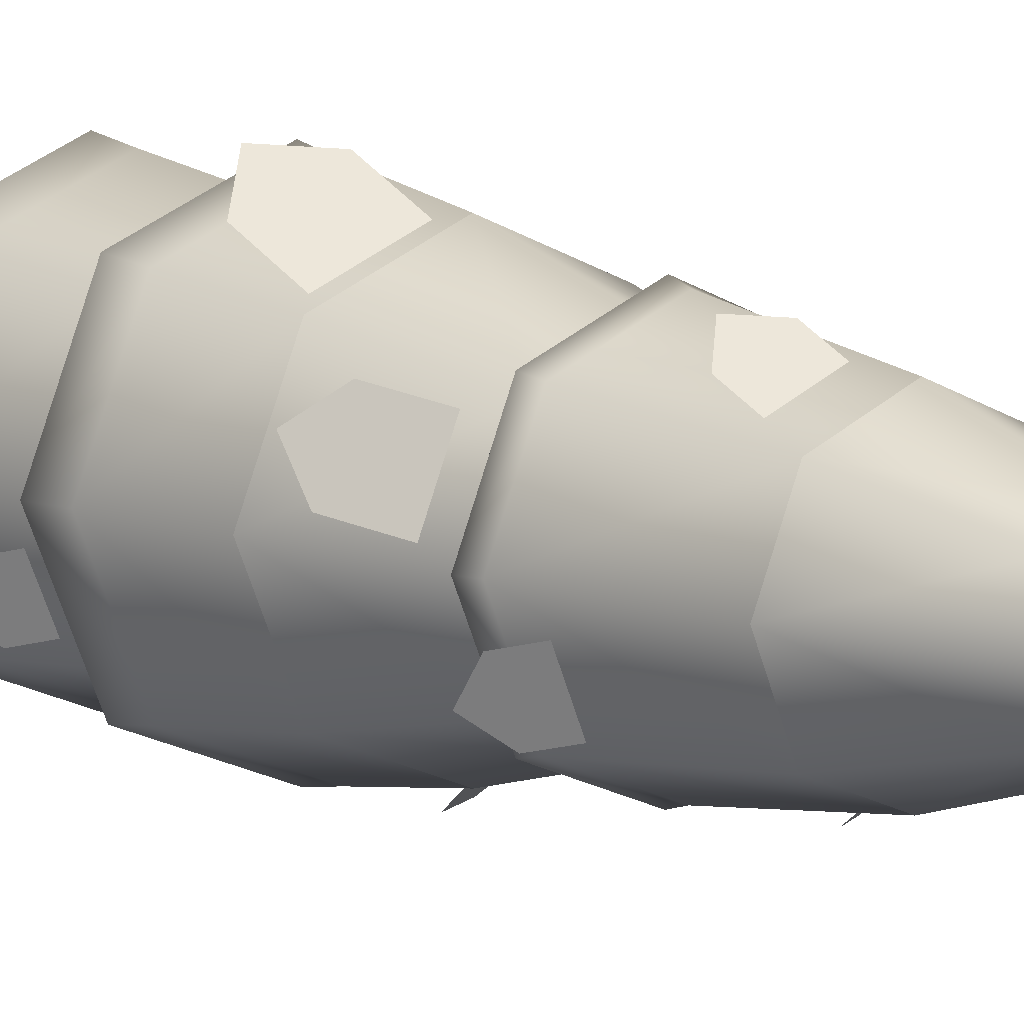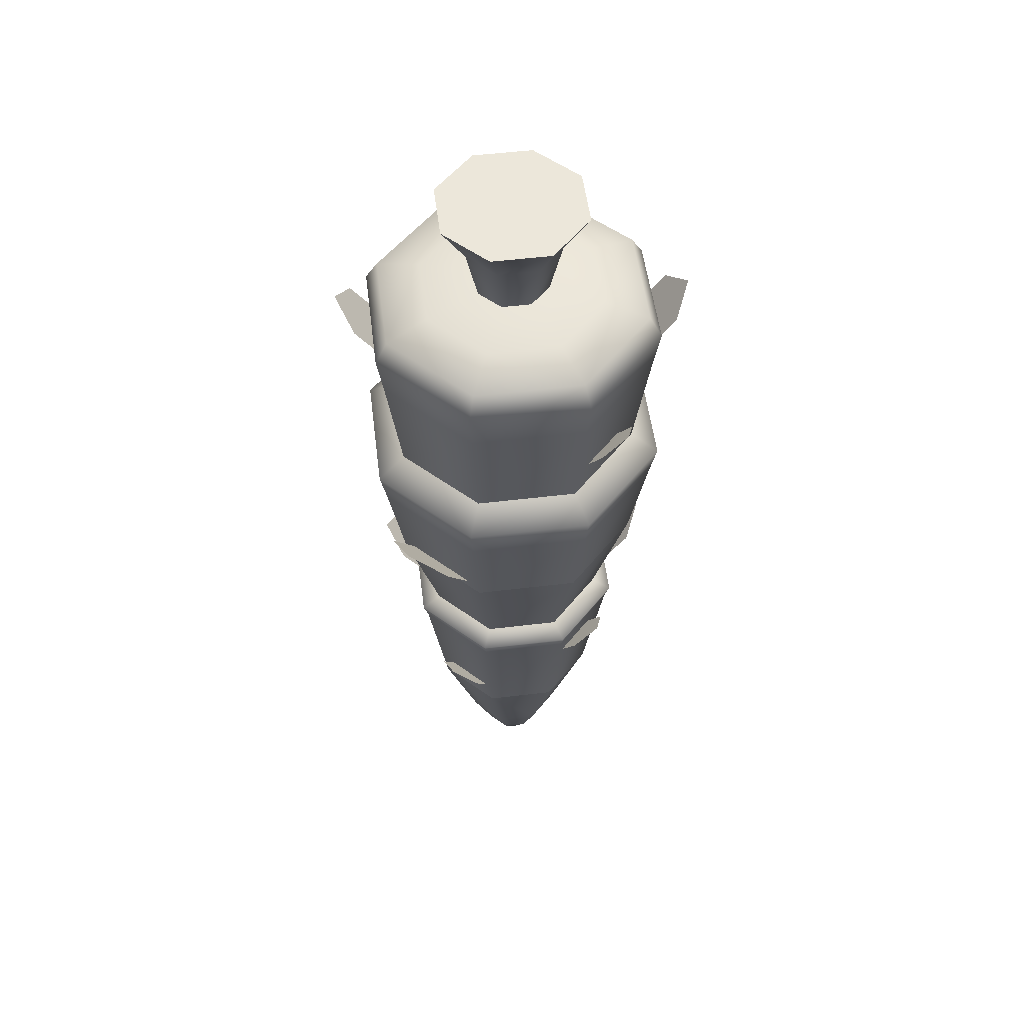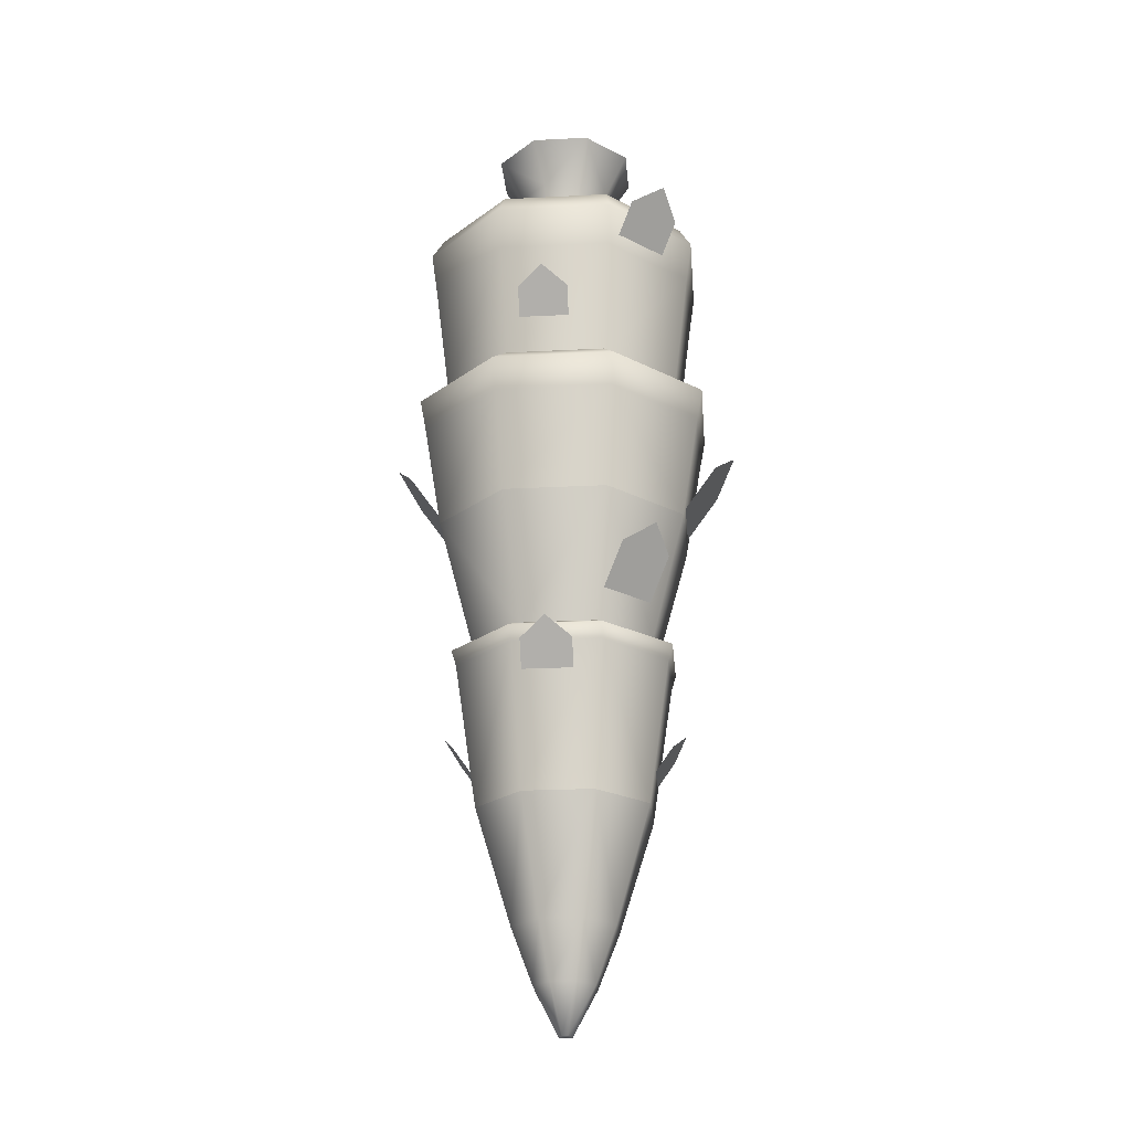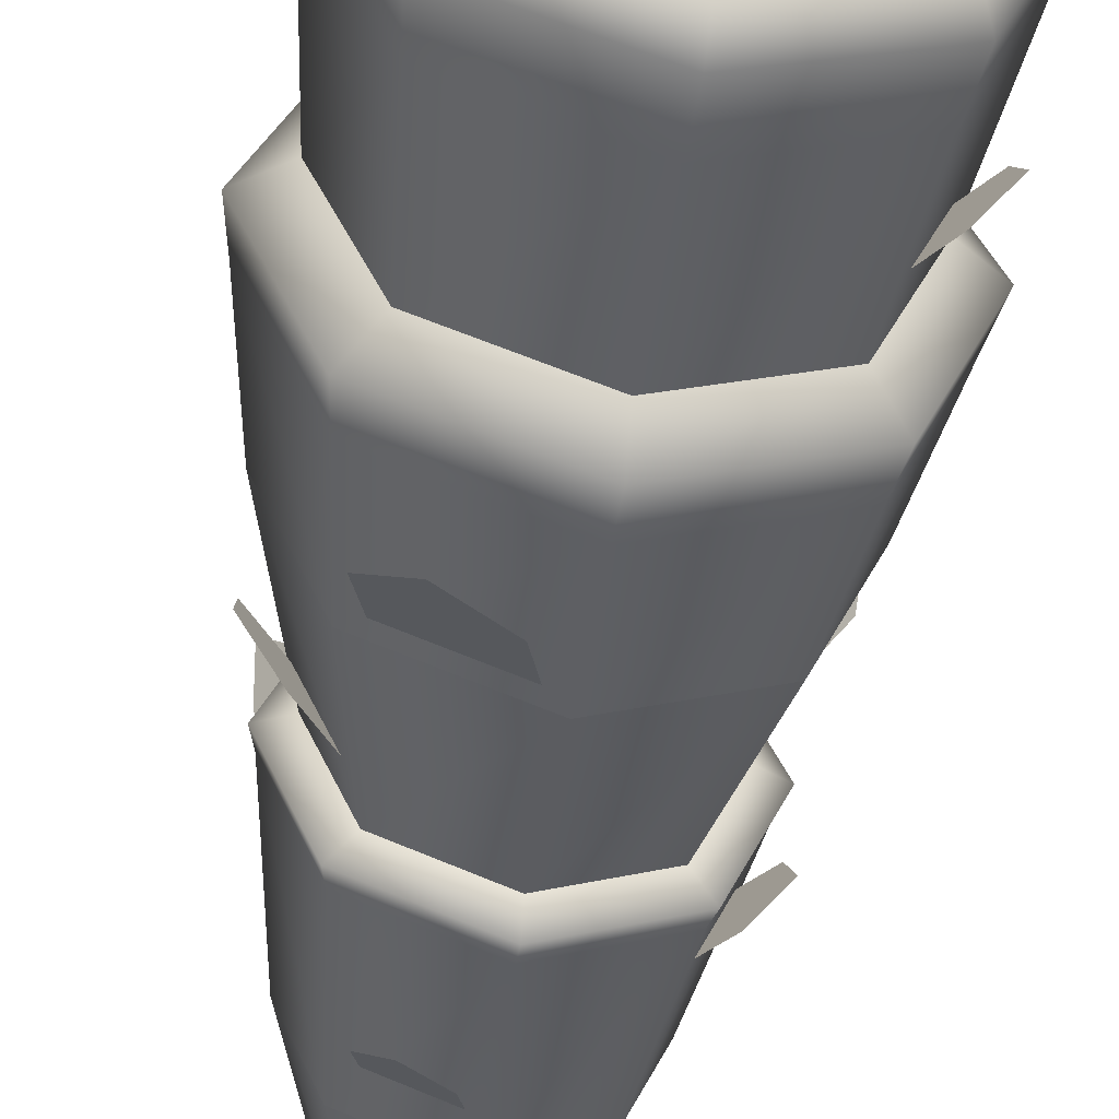
<metadata>
{"format":"obj","ext":"obj","renderer":"f3d","projection":"perspective","resolution":1024,"background":"white","views":[{"elev":9.6,"azim":141.7,"up":"+Y"},{"elev":53.9,"azim":15.2,"up":"+Z"},{"elev":-24.2,"azim":-107.6,"up":"+Z"},{"elev":-50.9,"azim":-8.4,"up":"+Y"}]}
</metadata>
<code>
o tree.007
v -0 -0.1875 -0.2087
v -0 -0.1139 -0.1981
v 0.1326 -0.1326 -0.2087
v 0.0805 -0.0805 -0.1981
v -0.3019 0 -0.6965
v -0.315 0 -0.629
v -0.2135 -0.2135 -0.6965
v -0.2227 -0.2227 -0.629
v -0.1875 0 -0.2087
v -0.1139 0 -0.1981
v -0.1326 -0.1326 -0.2087
v -0.0805 -0.0805 -0.1981
v 0 0.1875 -0.2087
v 0 0.275 -0.23
v 0.1326 0.1326 -0.2087
v 0.1945 0.1945 -0.23
v 0.06447 -0 -1.826
v 0.01418 0 -1.917
v 0.04559 -0.04559 -1.826
v 0.01003 -0.01003 -1.917
v 0.1139 -0 -0.1981
v 0.1875 -0 -0.2087
v -0.04559 -0.04559 -1.826
v -0 -0.06447 -1.826
v -0.01003 -0.01003 -1.917
v 0 -0.01418 -1.917
v 0.0805 0.0805 -0.1981
v -0.2121 -0.2121 -0.2725
v -0 -0.3 -0.2725
v -0.2033 -0.2033 -0.3575
v -0 -0.2875 -0.3575
v -0.04559 0.04559 -1.826
v -0.06447 0 -1.826
v -0.01003 0.01003 -1.917
v -0.01418 0 -1.917
v 0.3 -0 -0.2725
v 0.2121 -0.2121 -0.2725
v 0.275 -0 -0.23
v 0.1945 -0.1945 -0.23
v -0.2121 0.2121 -0.2725
v -0.3 0 -0.2725
v -0.2033 0.2033 -0.3575
v -0.2875 0 -0.3575
v -0.1945 0.1945 -0.23
v -0.1326 0.1326 -0.2087
v 0 0.3 -0.2725
v -0 -0.315 -0.629
v -0 -0.3019 -0.6965
v 0 0.2875 -0.3575
v 0.2121 0.2121 -0.2725
v 0.2033 0.2033 -0.3575
v -0 -0.275 -0.23
v 0 0.06447 -1.826
v 0 0.01418 -1.917
v -0.275 0 -0.23
v 0.315 -0 -0.629
v 0.3019 -0 -0.6965
v 0.2227 -0.2227 -0.629
v 0.2135 -0.2135 -0.6965
v 0.04559 0.04559 -1.826
v 0.01003 0.01003 -1.917
v 0.2033 -0.2033 -0.3575
v -0 -0.2359 -1.175
v 0.1668 -0.1668 -1.175
v -0 -0.226 -1.206
v 0.1598 -0.1598 -1.206
v 0.2227 0.2227 -0.629
v 0 0.315 -0.629
v 0.2135 0.2135 -0.6965
v 0 0.3019 -0.6965
v 0.2875 -0 -0.3575
v 0.1668 0.1668 -1.175
v 0.1598 0.1598 -1.206
v 0.2359 -0 -1.175
v 0.226 -0 -1.206
v -0.226 0 -1.206
v -0.2359 0 -1.175
v -0.1598 -0.1598 -1.206
v -0.1668 -0.1668 -1.175
v -0.2227 0.2227 -0.629
v -0.2135 0.2135 -0.6965
v -0.1668 0.1668 -1.175
v -0.1598 0.1598 -1.206
v -0.1083 0 -1.717
v -0.07659 -0.07659 -1.717
v 0 0.2359 -1.175
v 0 0.226 -1.206
v 0 0.1816 -1.492
v -0.1284 0.1284 -1.492
v 0.1083 -0 -1.717
v 0.07659 -0.07659 -1.717
v 0.1284 -0.1284 -1.492
v -0 -0.1816 -1.492
v -0 -0.1083 -1.717
v 0 0.1083 -1.717
v 0.1284 0.1284 -1.492
v 0.07659 0.07659 -1.717
v 0.1816 -0 -1.492
v -0.1816 0 -1.492
v -0.07659 0.07659 -1.717
v -0.1284 -0.1284 -1.492
v -0.1945 -0.1945 -0.23
v -0.0805 0.0805 -0.1981
v 0 0.1139 -0.1981
v -0.1943 0 -1.157
v -0.1374 0.1374 -1.157
v 0 0.1943 -1.157
v 0.1374 0.1374 -1.157
v 0.1943 -0 -1.157
v 0.1374 -0.1374 -1.157
v -0 -0.1943 -1.157
v -0.1374 -0.1374 -1.157
v -0.2571 0 -0.5895
v -0.1818 -0.1818 -0.5895
v -0.1818 0.1818 -0.5895
v 0 0.2571 -0.5895
v 0.1818 0.1818 -0.5895
v 0.2571 -0 -0.5895
v -0 -0.2571 -0.5895
v 0.1818 -0.1818 -0.5895
v -0 -0.2667 -0.9012
v 0.1886 -0.1886 -0.9012
v 0.1886 0.1886 -0.9012
v 0.2667 -0 -0.9012
v -0.1886 0.1886 -0.9012
v 0 0.2667 -0.9012
v -0.1886 -0.1886 -0.9012
v -0.2667 0 -0.9012
v 0.119 0.1811 -1.37
v 0.09247 0.1169 -1.47
v 0.08259 0.2238 -1.334
v 8e-05 0.1552 -1.47
v 0.02664 0.2193 -1.37
v 0.2138 0.1459 -1.01
v 0.1362 0.1137 -1.13
v 0.2654 0.1018 -0.9663
v 0.1825 0.001924 -1.13
v 0.2601 0.03407 -1.01
v 0.189 0.2615 -0.7848
v 0.1492 0.1653 -0.9336
v 0.1343 0.3256 -0.7302
v 0.01057 0.2228 -0.9336
v 0.05042 0.3189 -0.7848
v -0.189 -0.2615 -0.7848
v -0.1492 -0.1653 -0.9336
v -0.1343 -0.3256 -0.7302
v -0.01057 -0.2228 -0.9336
v -0.05042 -0.3189 -0.7848
v -0.119 -0.1811 -1.37
v -0.09247 -0.1169 -1.47
v -0.08259 -0.2238 -1.334
v -8e-05 -0.1552 -1.47
v -0.02664 -0.2193 -1.37
v -0.2138 -0.1459 -1.01
v -0.1362 -0.1137 -1.13
v -0.2654 -0.1018 -0.9663
v -0.1825 -0.001924 -1.13
v -0.2601 -0.03407 -1.01
v -0.2734 -0.1543 -0.2681
v -0.1958 -0.1221 -0.3882
v -0.325 -0.1102 -0.2241
v -0.2421 -0.01036 -0.3882
v -0.3197 -0.0425 -0.2681
v 0.2303 -0.05992 -1.212
v 0.1661 -0.03336 -1.311
v 0.2347 -0.1159 -1.175
v 0.1279 -0.1257 -1.311
v 0.192 -0.1523 -1.212
v 0.2734 0.1543 -0.2681
v 0.1958 0.1221 -0.3882
v 0.325 0.1102 -0.2241
v 0.2421 0.01036 -0.3882
v 0.3197 0.0425 -0.2681
v -0.2303 0.05992 -1.212
v -0.1661 0.03336 -1.311
v -0.2347 0.1159 -1.175
v -0.1279 0.1257 -1.311
v -0.192 0.1523 -1.212
v -0.2706 0.08231 -0.4631
v -0.2065 0.05575 -0.5623
v -0.2751 0.1383 -0.4266
v -0.1682 0.1481 -0.5623
v -0.2324 0.1747 -0.4631
v 0.2706 -0.08231 -0.4631
v 0.2065 -0.05575 -0.5623
v 0.2751 -0.1383 -0.4266
v 0.1682 -0.1481 -0.5623
v 0.2324 -0.1747 -0.4631
v 0.15 0 -0
v 0.1061 -0.1061 -0
v 0.1348 0.03678 -0
v 0.1061 0.1061 -0
v -0 0.15 -0
v -0 -0.15 0
v -0.1061 0.1061 -0
v -0.1061 -0.1061 -0
v -0.15 0 -0
v -0.07071 -0.07071 -0.08537
v -0.1 -0 -0.08537
v 0 -0.1 -0.08537
v 0.07071 -0.07071 -0.08537
v 0.07071 0.07071 -0.08537
v 0 0.1 -0.08537
v -0.07071 0.07071 -0.08537
v 0.1 -0 -0.08537
v 0.08984 0.02452 -0.08537
v 0 -0.075 -0.1981
v 0.05303 -0.05303 -0.1981
v -0.075 -0 -0.1981
v -0.05303 0.05303 -0.1981
v -0.05303 -0.05303 -0.1981
v 0.075 -0 -0.1981
v 0 0.075 -0.1981
v 0.05303 0.05303 -0.1981
f 3 2 1
f 2 3 4
f 7 6 5
f 6 7 8
f 11 10 9
f 10 11 12
f 15 14 13
f 14 15 16
f 1 12 11
f 12 1 2
f 19 18 17
f 18 19 20
f 3 21 4
f 21 3 22
f 25 24 23
f 24 25 26
f 21 15 27
f 15 21 22
f 30 29 28
f 29 30 31
f 34 33 32
f 33 34 35
f 38 37 36
f 37 38 39
f 42 41 40
f 41 42 43
f 45 14 44
f 14 45 13
f 46 44 14
f 44 46 40
f 7 47 8
f 47 7 48
f 50 49 46
f 49 50 51
f 30 41 43
f 41 30 28
f 39 1 52
f 1 39 3
f 52 37 39
f 37 52 29
f 54 32 53
f 32 54 34
f 41 44 40
f 44 41 55
f 58 57 56
f 57 58 59
f 61 53 60
f 53 61 54
f 29 62 37
f 62 29 31
f 65 64 63
f 64 65 66
f 69 68 67
f 68 69 70
f 34 25 35
f 25 34 54
f 25 54 26
f 26 54 61
f 26 61 20
f 20 61 18
f 16 36 50
f 36 16 38
f 36 51 50
f 51 36 71
f 74 73 72
f 73 74 75
f 64 75 74
f 75 64 66
f 78 77 76
f 77 78 79
f 81 6 80
f 6 81 5
f 78 63 79
f 63 78 65
f 70 80 68
f 80 70 81
f 56 69 67
f 69 56 57
f 39 22 3
f 22 39 38
f 16 46 14
f 46 16 50
f 83 77 82
f 77 83 76
f 23 84 33
f 84 23 85
f 87 82 86
f 82 87 83
f 88 83 87
f 83 88 89
f 90 19 17
f 19 90 91
f 93 91 92
f 91 93 94
f 96 95 88
f 95 96 97
f 75 92 98
f 92 75 66
f 100 99 89
f 99 100 84
f 98 91 90
f 91 98 92
f 89 76 83
f 76 89 99
f 101 94 93
f 94 101 85
f 93 66 65
f 66 93 92
f 60 95 97
f 95 60 53
f 96 87 73
f 87 96 88
f 85 99 84
f 99 85 101
f 90 60 97
f 60 90 17
f 95 89 88
f 89 95 100
f 23 94 85
f 94 23 24
f 73 86 72
f 86 73 87
f 101 76 99
f 76 101 78
f 32 84 100
f 84 32 33
f 98 97 96
f 97 98 90
f 49 40 46
f 40 49 42
f 52 11 102
f 11 52 1
f 101 65 78
f 65 101 93
f 37 71 36
f 71 37 62
f 24 91 94
f 91 24 19
f 12 103 10
f 103 12 2
f 103 2 104
f 104 2 4
f 104 4 27
f 27 4 21
f 27 13 104
f 13 27 15
f 35 23 33
f 23 35 25
f 103 13 45
f 13 103 104
f 28 52 102
f 52 28 29
f 10 45 9
f 45 10 103
f 26 19 24
f 19 26 20
f 28 55 41
f 55 28 102
f 22 16 15
f 16 22 38
f 48 58 47
f 58 48 59
f 102 9 55
f 9 102 11
f 9 44 55
f 44 9 45
f 17 61 60
f 61 17 18
f 53 100 95
f 100 53 32
f 75 96 73
f 96 75 98
f 105 82 77
f 82 105 106
f 106 86 82
f 86 106 107
f 108 86 107
f 86 108 72
f 109 72 108
f 72 109 74
f 64 109 110
f 109 64 74
f 64 111 63
f 111 64 110
f 79 105 77
f 105 79 112
f 63 112 79
f 112 63 111
f 8 113 6
f 113 8 114
f 113 80 6
f 80 113 115
f 115 68 80
f 68 115 116
f 117 68 116
f 68 117 67
f 118 67 117
f 67 118 56
f 47 114 8
f 114 47 119
f 58 118 120
f 118 58 56
f 47 120 119
f 120 47 58
f 111 122 121
f 122 111 110
f 124 108 123
f 108 124 109
f 126 106 125
f 106 126 107
f 124 110 109
f 110 124 122
f 112 121 127
f 121 112 111
f 106 128 125
f 128 106 105
f 108 126 123
f 126 108 107
f 112 128 105
f 128 112 127
f 121 59 48
f 59 121 122
f 116 42 49
f 42 116 115
f 57 123 69
f 123 57 124
f 51 116 49
f 116 51 117
f 57 122 124
f 122 57 59
f 113 30 43
f 30 113 114
f 126 81 70
f 81 126 125
f 125 5 81
f 5 125 128
f 127 48 7
f 48 127 121
f 69 126 70
f 126 69 123
f 62 118 71
f 118 62 120
f 127 5 128
f 5 127 7
f 71 117 51
f 117 71 118
f 114 31 30
f 31 114 119
f 119 62 31
f 62 119 120
f 115 43 42
f 43 115 113
f 133 131 132
f 132 131 130
f 129 130 131
f 136 135 134
f 135 136 137
f 137 136 138
f 143 141 142
f 142 141 140
f 139 140 141
f 148 146 147
f 147 146 145
f 144 145 146
f 153 151 152
f 152 151 150
f 149 150 151
f 156 155 154
f 155 156 157
f 157 156 158
f 161 160 159
f 160 161 162
f 162 161 163
f 166 165 164
f 165 166 167
f 167 166 168
f 171 170 169
f 170 171 172
f 172 171 173
f 176 175 174
f 175 176 177
f 177 176 178
f 181 180 179
f 180 181 182
f 182 181 183
f 186 185 184
f 185 186 187
f 187 186 188
f 191 190 189
f 190 191 192
f 190 192 193
f 190 193 194
f 194 193 195
f 194 195 196
f 196 195 197
f 197 198 196
f 198 197 199
f 200 190 194
f 190 200 201
f 196 200 194
f 200 196 198
f 202 193 192
f 193 202 203
f 197 204 199
f 204 197 195
f 201 189 190
f 189 201 205
f 206 189 205
f 189 206 191
f 191 206 202
f 191 202 192
f 193 204 195
f 204 193 203
f 207 201 200
f 201 207 208
f 204 209 199
f 209 204 210
f 199 211 198
f 211 199 209
f 208 205 201
f 205 208 212
f 203 210 204
f 210 203 213
f 214 203 202
f 203 214 213
f 212 206 205
f 206 212 214
f 206 214 202
f 198 207 200
f 207 198 211
f 3 2 1
f 2 3 4
f 7 6 5
f 6 7 8
f 11 10 9
f 10 11 12
f 15 14 13
f 14 15 16
f 1 12 11
f 12 1 2
f 19 18 17
f 18 19 20
f 3 21 4
f 21 3 22
f 25 24 23
f 24 25 26
f 21 15 27
f 15 21 22
f 30 29 28
f 29 30 31
f 34 33 32
f 33 34 35
f 38 37 36
f 37 38 39
f 42 41 40
f 41 42 43
f 45 14 44
f 14 45 13
f 46 44 14
f 44 46 40
f 7 47 8
f 47 7 48
f 50 49 46
f 49 50 51
f 30 41 43
f 41 30 28
f 39 1 52
f 1 39 3
f 52 37 39
f 37 52 29
f 54 32 53
f 32 54 34
f 41 44 40
f 44 41 55
f 58 57 56
f 57 58 59
f 61 53 60
f 53 61 54
f 29 62 37
f 62 29 31
f 65 64 63
f 64 65 66
f 69 68 67
f 68 69 70
f 34 25 35
f 25 34 54
f 25 54 26
f 26 54 61
f 26 61 20
f 20 61 18
f 16 36 50
f 36 16 38
f 36 51 50
f 51 36 71
f 74 73 72
f 73 74 75
f 64 75 74
f 75 64 66
f 78 77 76
f 77 78 79
f 81 6 80
f 6 81 5
f 78 63 79
f 63 78 65
f 70 80 68
f 80 70 81
f 56 69 67
f 69 56 57
f 39 22 3
f 22 39 38
f 16 46 14
f 46 16 50
f 83 77 82
f 77 83 76
f 23 84 33
f 84 23 85
f 87 82 86
f 82 87 83
f 88 83 87
f 83 88 89
f 90 19 17
f 19 90 91
f 93 91 92
f 91 93 94
f 96 95 88
f 95 96 97
f 75 92 98
f 92 75 66
f 100 99 89
f 99 100 84
f 98 91 90
f 91 98 92
f 89 76 83
f 76 89 99
f 101 94 93
f 94 101 85
f 93 66 65
f 66 93 92
f 60 95 97
f 95 60 53
f 96 87 73
f 87 96 88
f 85 99 84
f 99 85 101
f 90 60 97
f 60 90 17
f 95 89 88
f 89 95 100
f 23 94 85
f 94 23 24
f 73 86 72
f 86 73 87
f 101 76 99
f 76 101 78
f 32 84 100
f 84 32 33
f 98 97 96
f 97 98 90
f 49 40 46
f 40 49 42
f 52 11 102
f 11 52 1
f 101 65 78
f 65 101 93
f 37 71 36
f 71 37 62
f 24 91 94
f 91 24 19
f 12 103 10
f 103 12 2
f 103 2 104
f 104 2 4
f 104 4 27
f 27 4 21
f 27 13 104
f 13 27 15
f 35 23 33
f 23 35 25
f 103 13 45
f 13 103 104
f 28 52 102
f 52 28 29
f 10 45 9
f 45 10 103
f 26 19 24
f 19 26 20
f 28 55 41
f 55 28 102
f 22 16 15
f 16 22 38
f 48 58 47
f 58 48 59
f 102 9 55
f 9 102 11
f 9 44 55
f 44 9 45
f 17 61 60
f 61 17 18
f 53 100 95
f 100 53 32
f 75 96 73
f 96 75 98
f 105 82 77
f 82 105 106
f 106 86 82
f 86 106 107
f 108 86 107
f 86 108 72
f 109 72 108
f 72 109 74
f 64 109 110
f 109 64 74
f 64 111 63
f 111 64 110
f 79 105 77
f 105 79 112
f 63 112 79
f 112 63 111
f 8 113 6
f 113 8 114
f 113 80 6
f 80 113 115
f 115 68 80
f 68 115 116
f 117 68 116
f 68 117 67
f 118 67 117
f 67 118 56
f 47 114 8
f 114 47 119
f 58 118 120
f 118 58 56
f 47 120 119
f 120 47 58
f 111 122 121
f 122 111 110
f 124 108 123
f 108 124 109
f 126 106 125
f 106 126 107
f 124 110 109
f 110 124 122
f 112 121 127
f 121 112 111
f 106 128 125
f 128 106 105
f 108 126 123
f 126 108 107
f 112 128 105
f 128 112 127
f 121 59 48
f 59 121 122
f 116 42 49
f 42 116 115
f 57 123 69
f 123 57 124
f 51 116 49
f 116 51 117
f 57 122 124
f 122 57 59
f 113 30 43
f 30 113 114
f 126 81 70
f 81 126 125
f 125 5 81
f 5 125 128
f 127 48 7
f 48 127 121
f 69 126 70
f 126 69 123
f 62 118 71
f 118 62 120
f 127 5 128
f 5 127 7
f 71 117 51
f 117 71 118
f 114 31 30
f 31 114 119
f 119 62 31
f 62 119 120
f 115 43 42
f 43 115 113
f 133 131 132
f 132 131 130
f 129 130 131
f 136 135 134
f 135 136 137
f 137 136 138
f 143 141 142
f 142 141 140
f 139 140 141
f 148 146 147
f 147 146 145
f 144 145 146
f 153 151 152
f 152 151 150
f 149 150 151
f 156 155 154
f 155 156 157
f 157 156 158
f 161 160 159
f 160 161 162
f 162 161 163
f 166 165 164
f 165 166 167
f 167 166 168
f 171 170 169
f 170 171 172
f 172 171 173
f 176 175 174
f 175 176 177
f 177 176 178
f 181 180 179
f 180 181 182
f 182 181 183
f 186 185 184
f 185 186 187
f 187 186 188
f 191 190 189
f 190 191 192
f 190 192 193
f 190 193 194
f 194 193 195
f 194 195 196
f 196 195 197
f 197 198 196
f 198 197 199
f 200 190 194
f 190 200 201
f 196 200 194
f 200 196 198
f 202 193 192
f 193 202 203
f 197 204 199
f 204 197 195
f 201 189 190
f 189 201 205
f 206 189 205
f 189 206 191
f 191 206 202
f 191 202 192
f 193 204 195
f 204 193 203
f 207 201 200
f 201 207 208
f 204 209 199
f 209 204 210
f 199 211 198
f 211 199 209
f 208 205 201
f 205 208 212
f 203 210 204
f 210 203 213
f 214 203 202
f 203 214 213
f 212 206 205
f 206 212 214
f 206 214 202
f 198 207 200
f 207 198 211

</code>
